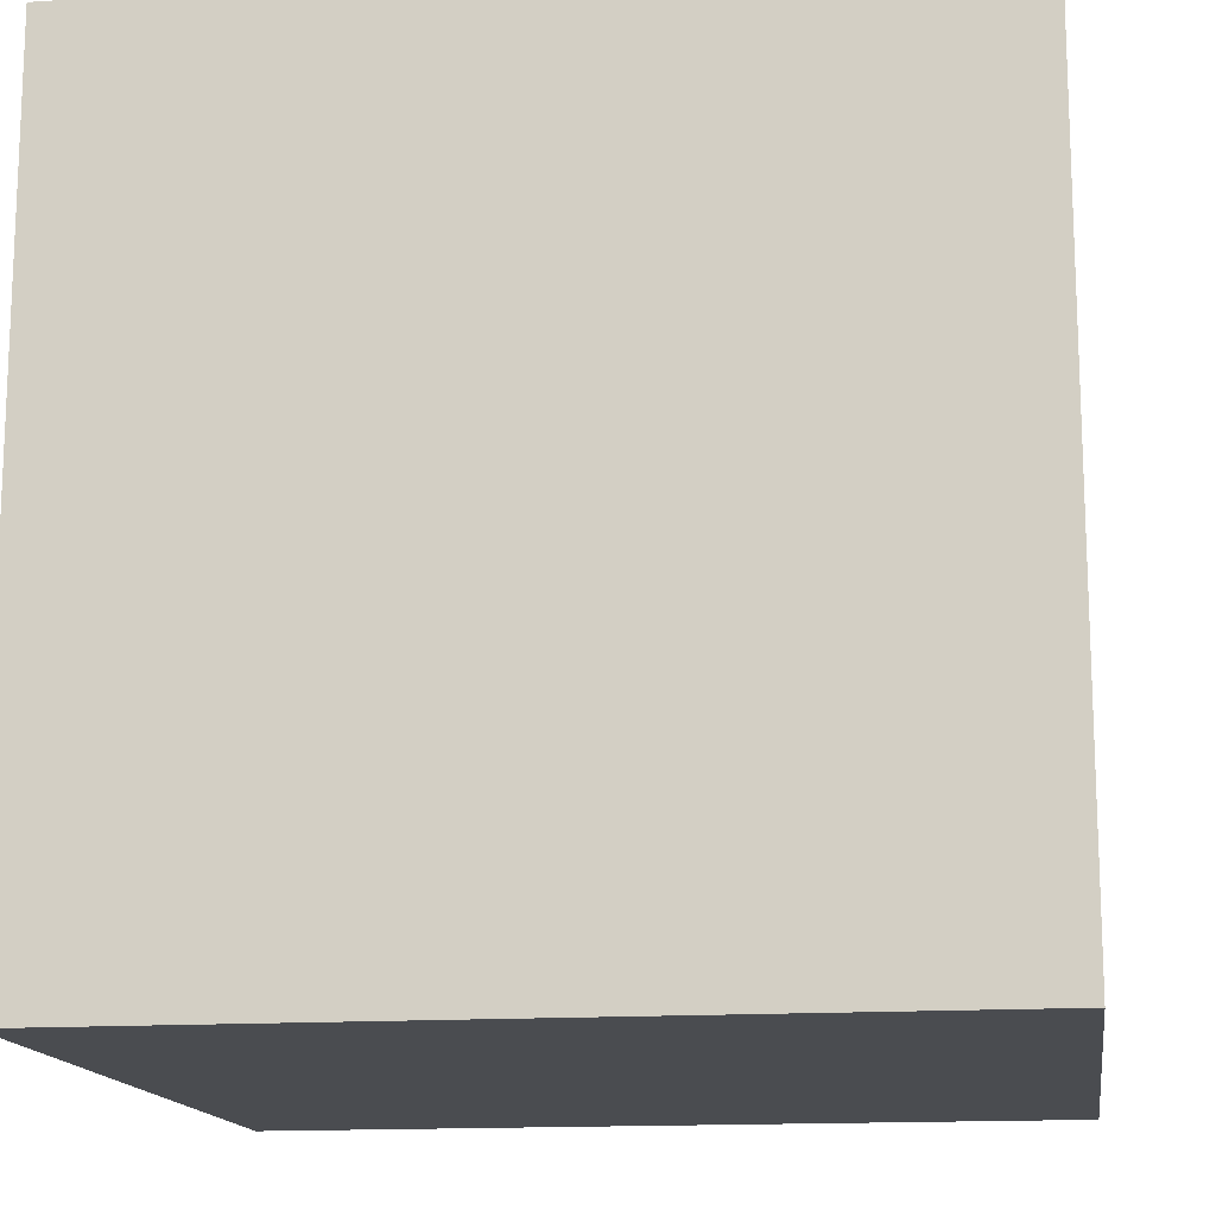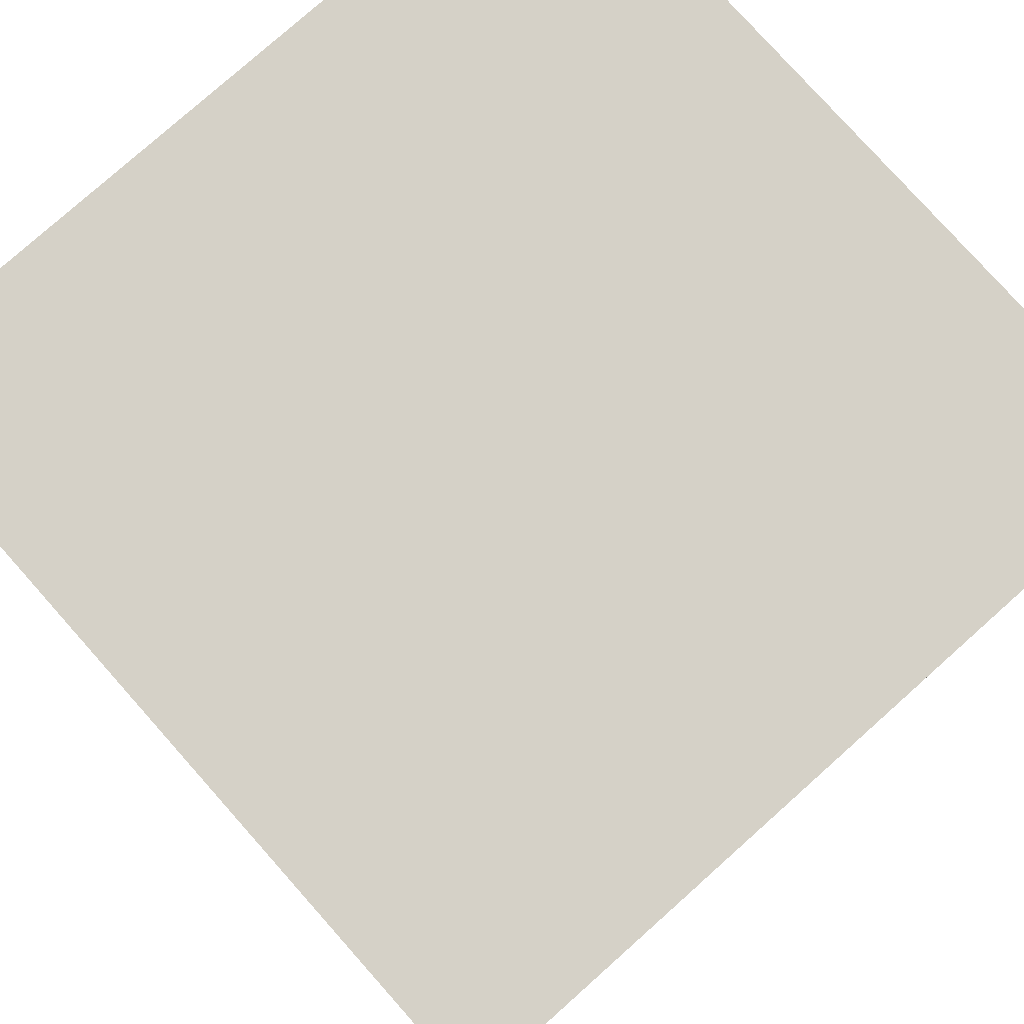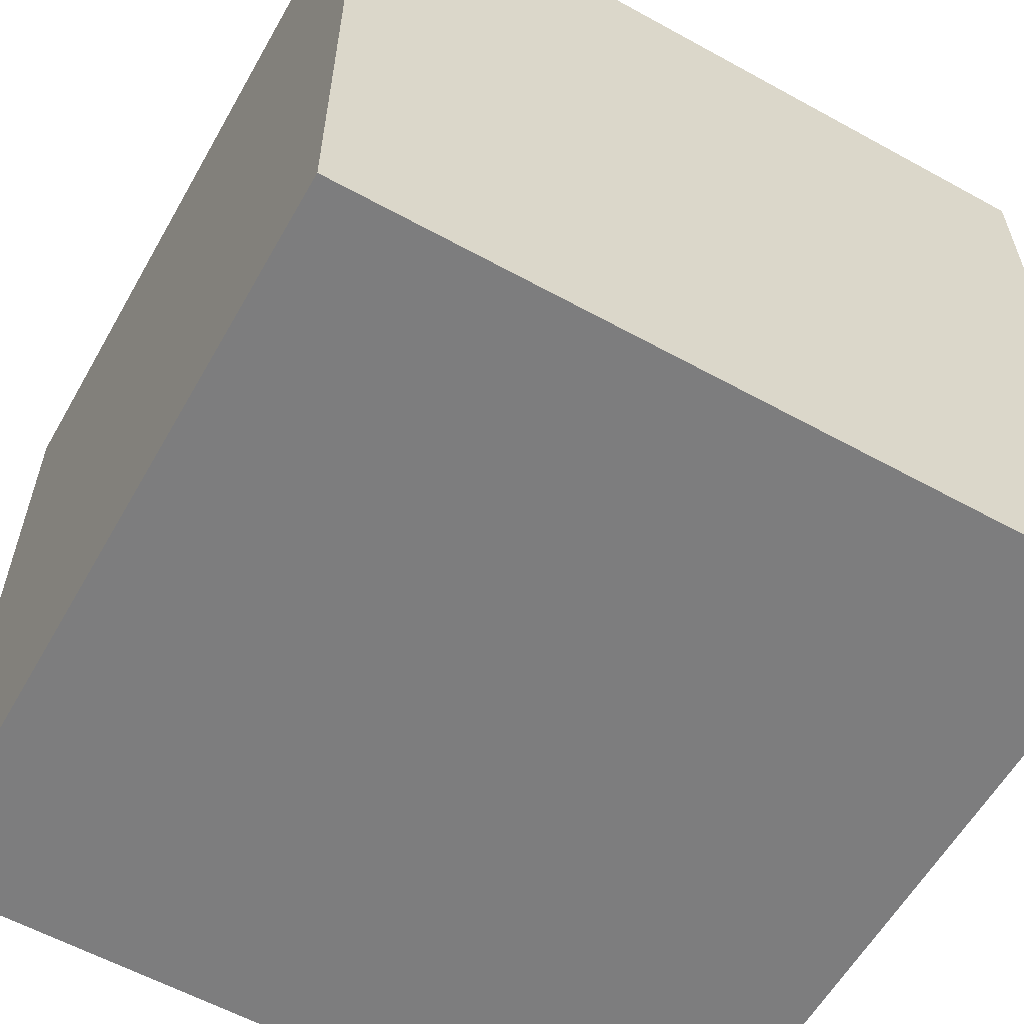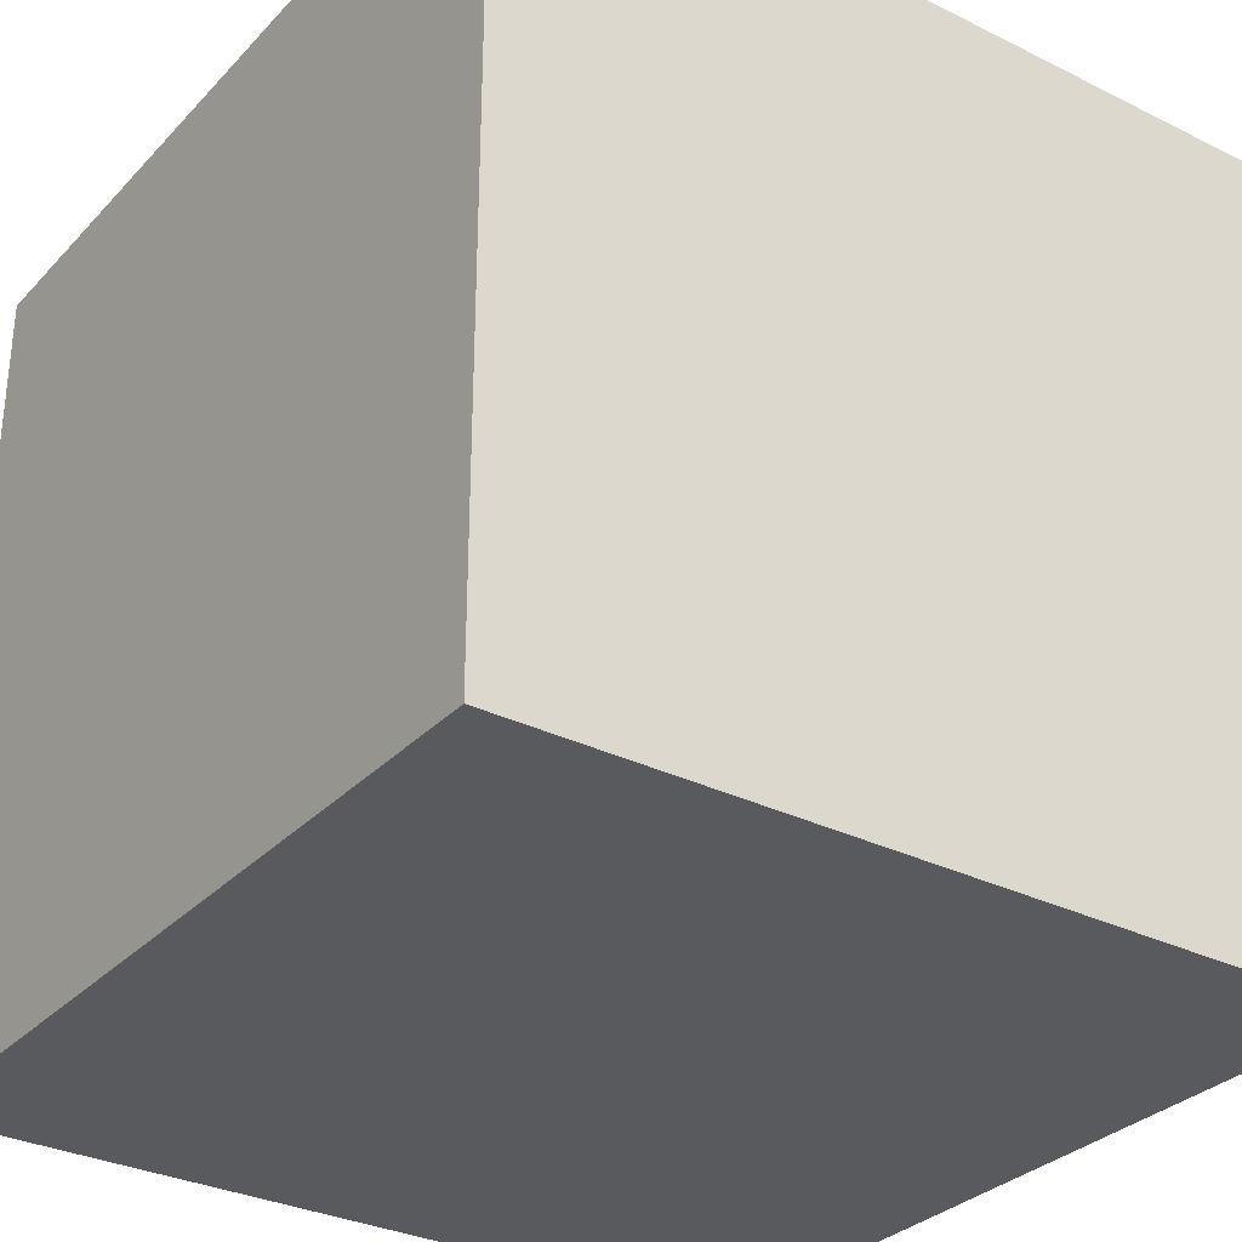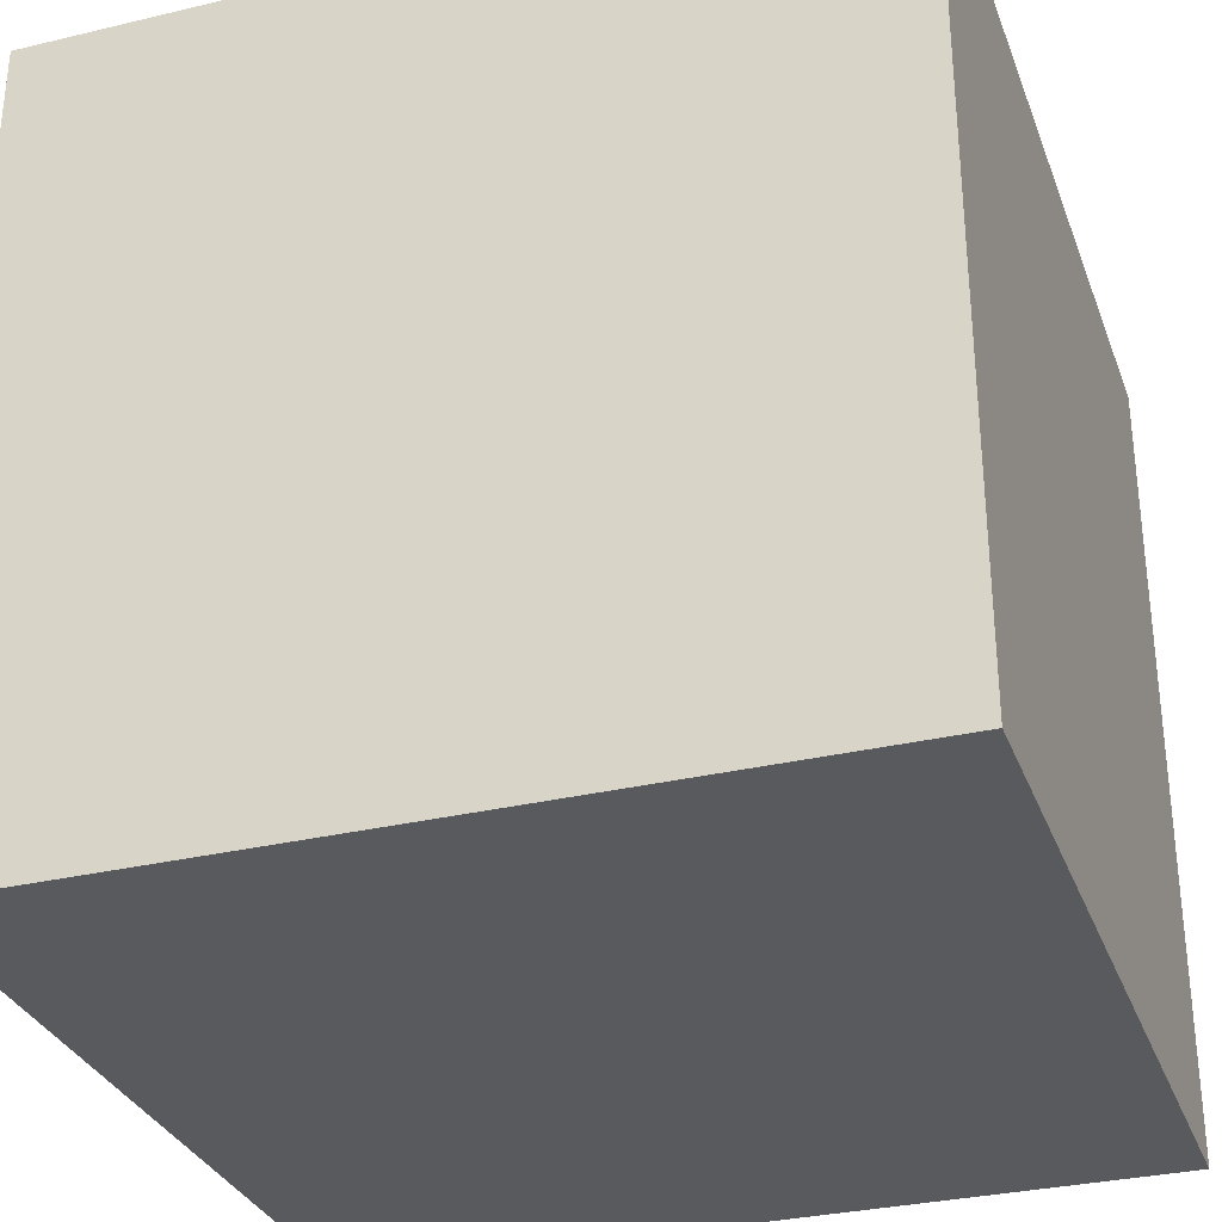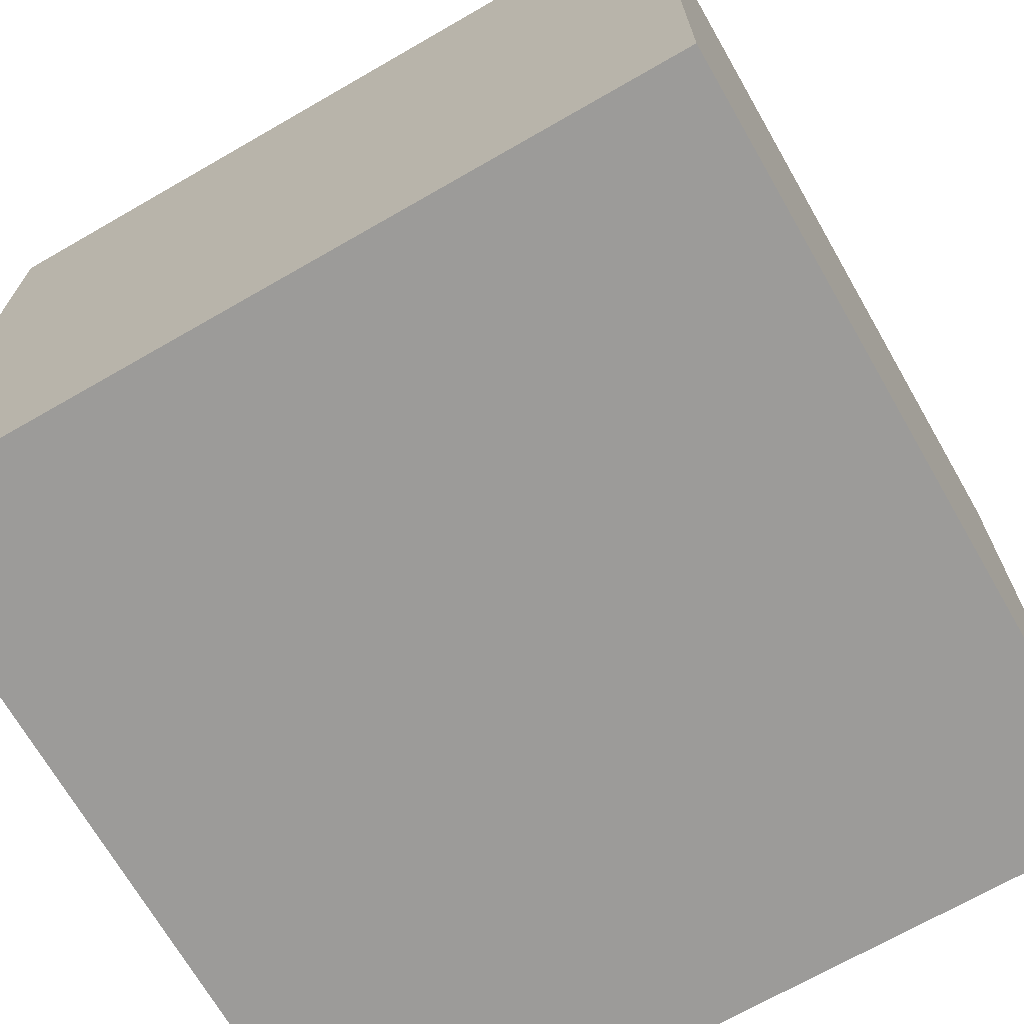
<metadata>
{"format":"obj","ext":"obj","renderer":"f3d","projection":"perspective","resolution":1024,"background":"white","views":[{"elev":-14.7,"azim":8.3,"up":"+Z"},{"elev":78.7,"azim":48.3,"up":"+Z"},{"elev":-59.2,"azim":-29.5,"up":"+Z"},{"elev":-31.4,"azim":54.9,"up":"+Y"},{"elev":-31.6,"azim":108.6,"up":"+Y"},{"elev":-69.8,"azim":29.9,"up":"+Z"}]}
</metadata>
<code>
o Cube
v 0.196 -0.7125 0.4148
v 0.196 -0.7125 2.415
v -1.804 -0.7125 2.415
v -1.804 -0.7125 0.4148
v 0.196 1.288 0.4148
v 0.196 1.288 2.415
v -1.804 1.288 2.415
v -1.804 1.288 0.4148
f 1 2 4
f 5 8 6
f 1 5 2
f 2 6 3
f 3 7 4
f 5 1 8
f 2 3 4
f 8 7 6
f 5 6 2
f 6 7 3
f 7 8 4
f 1 4 8

</code>
